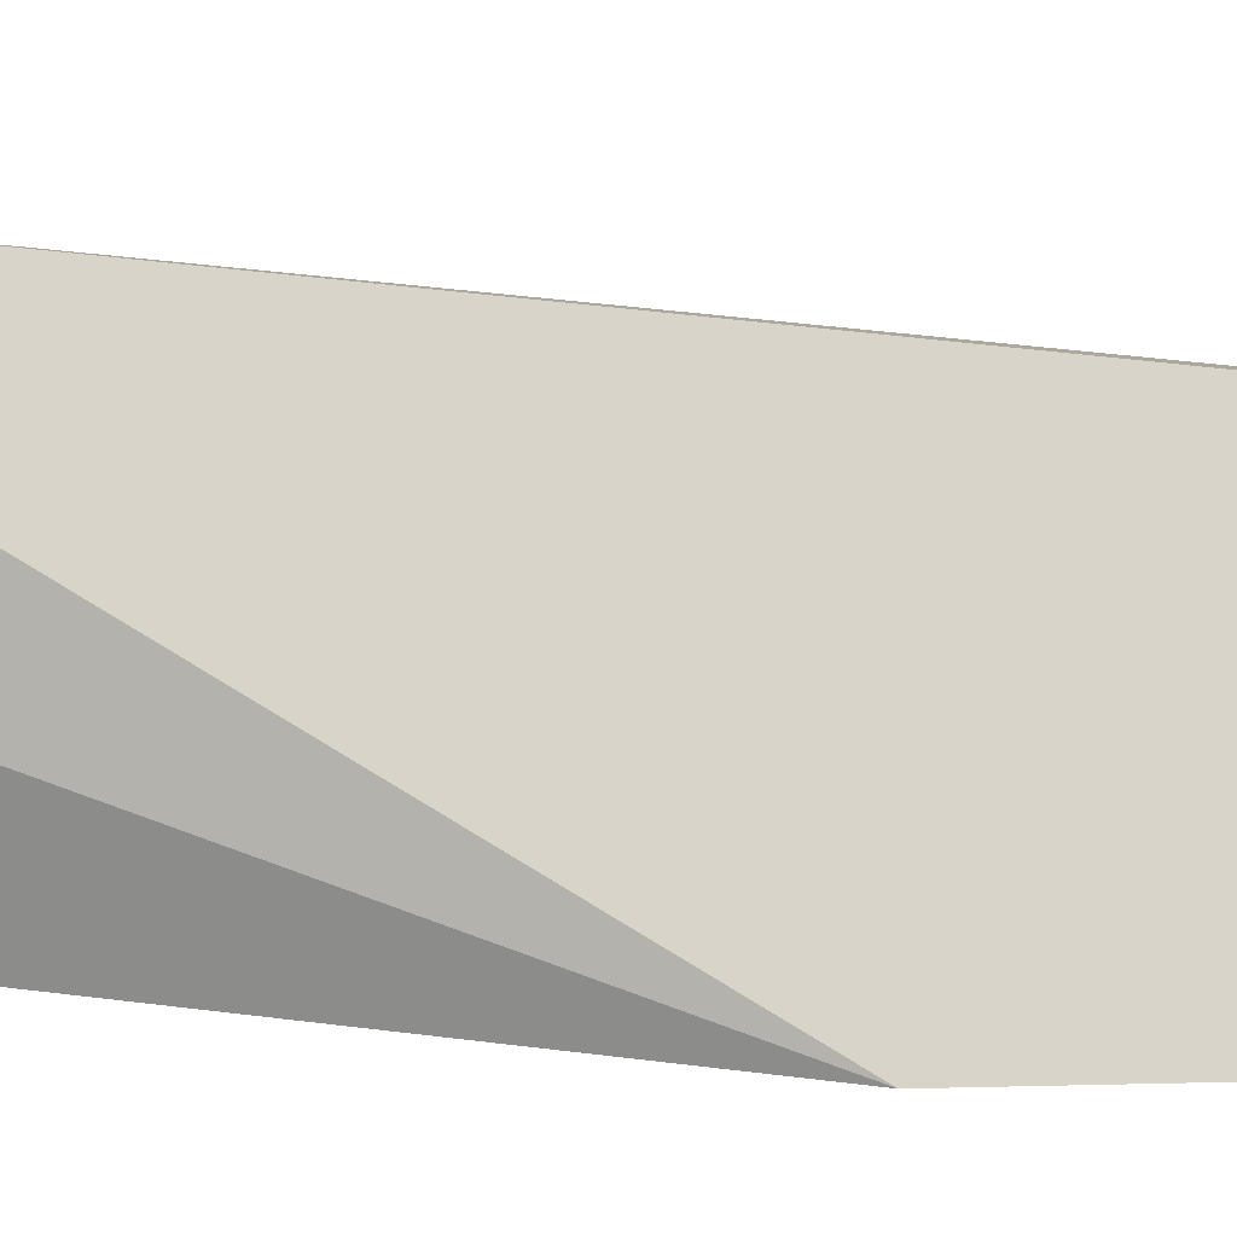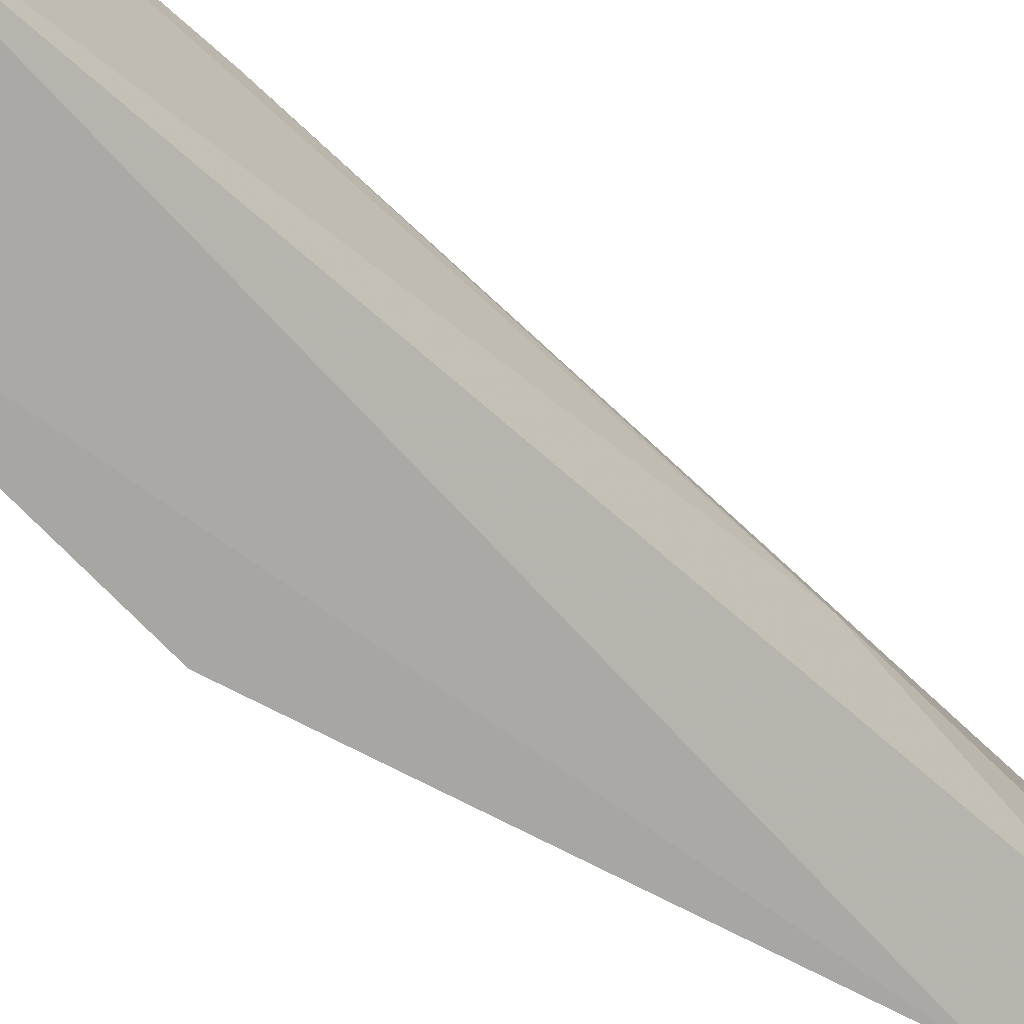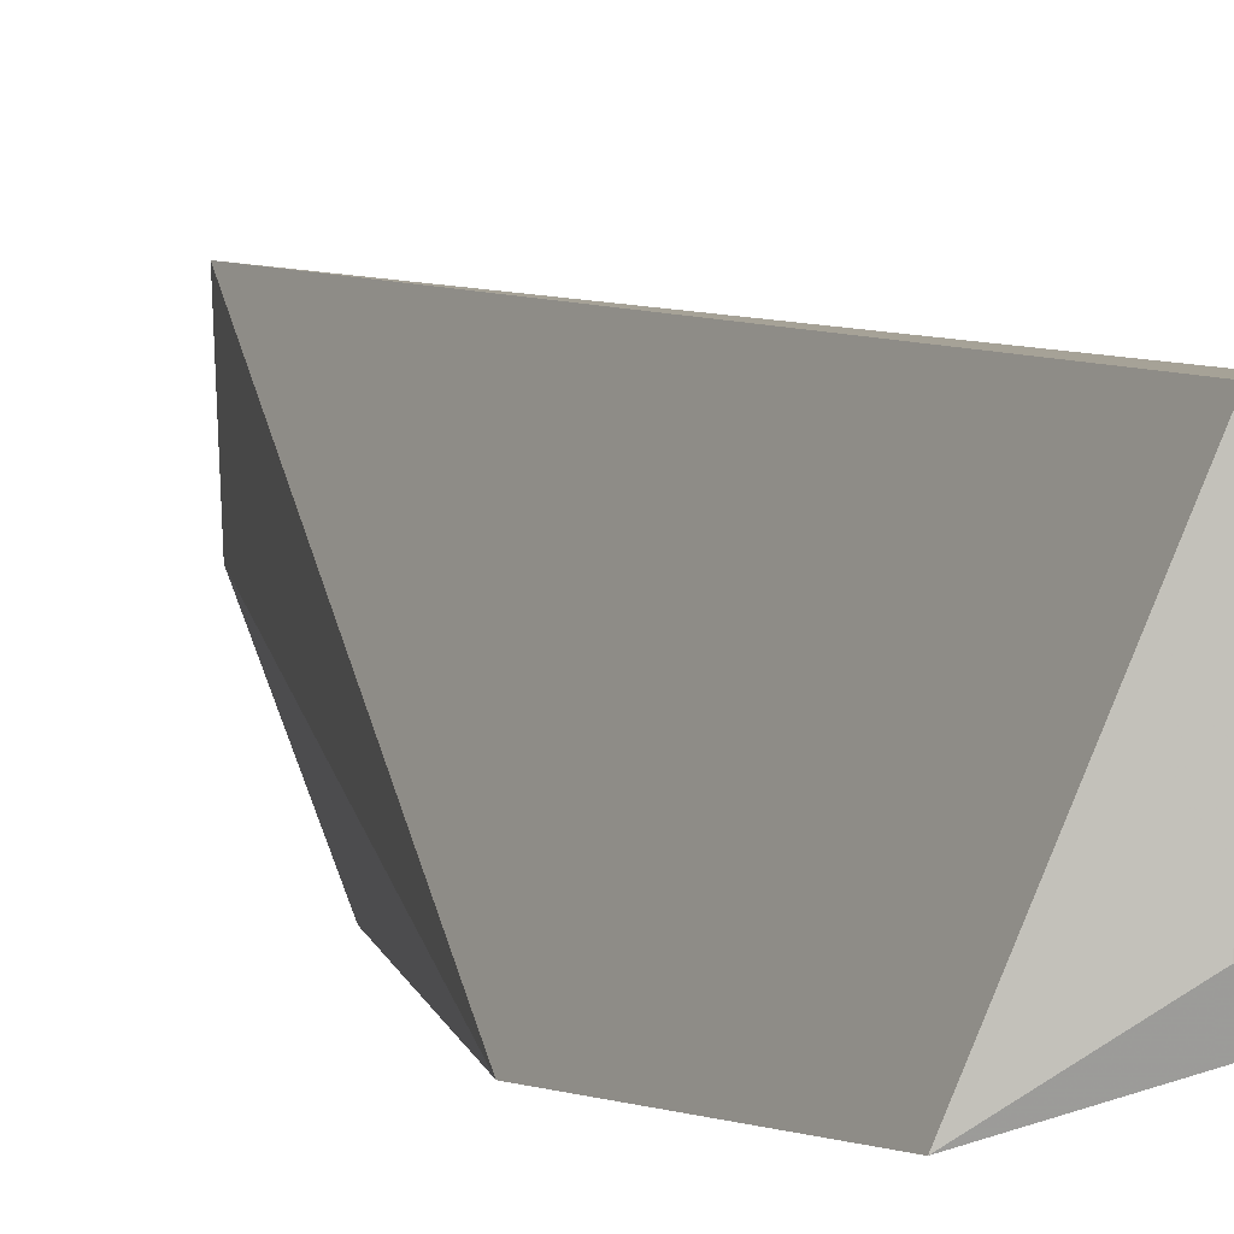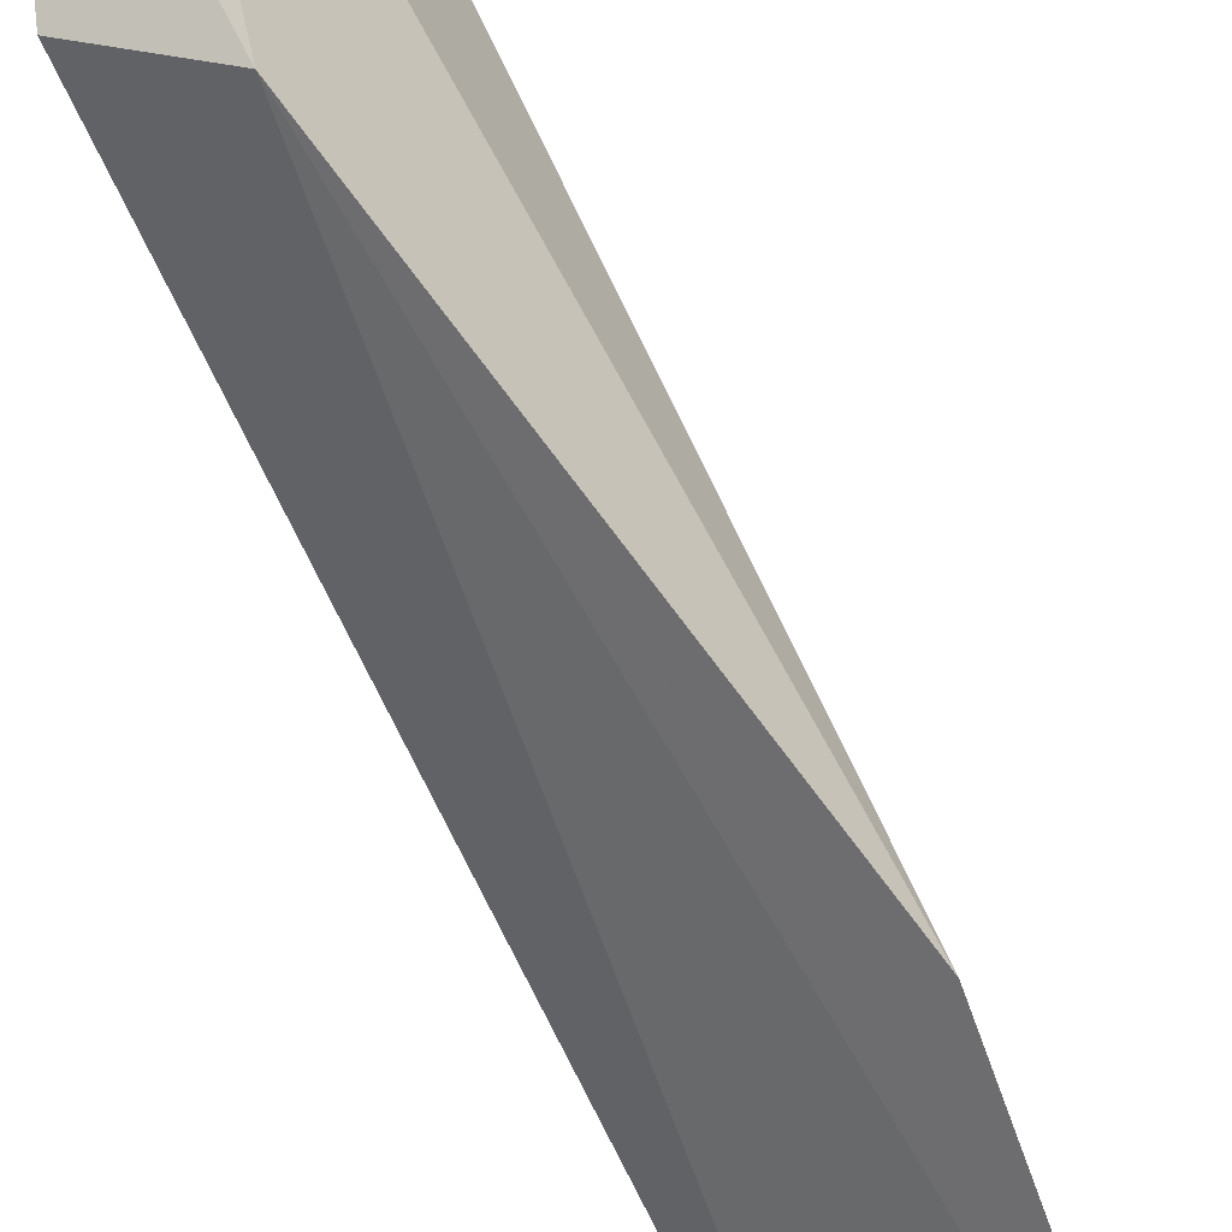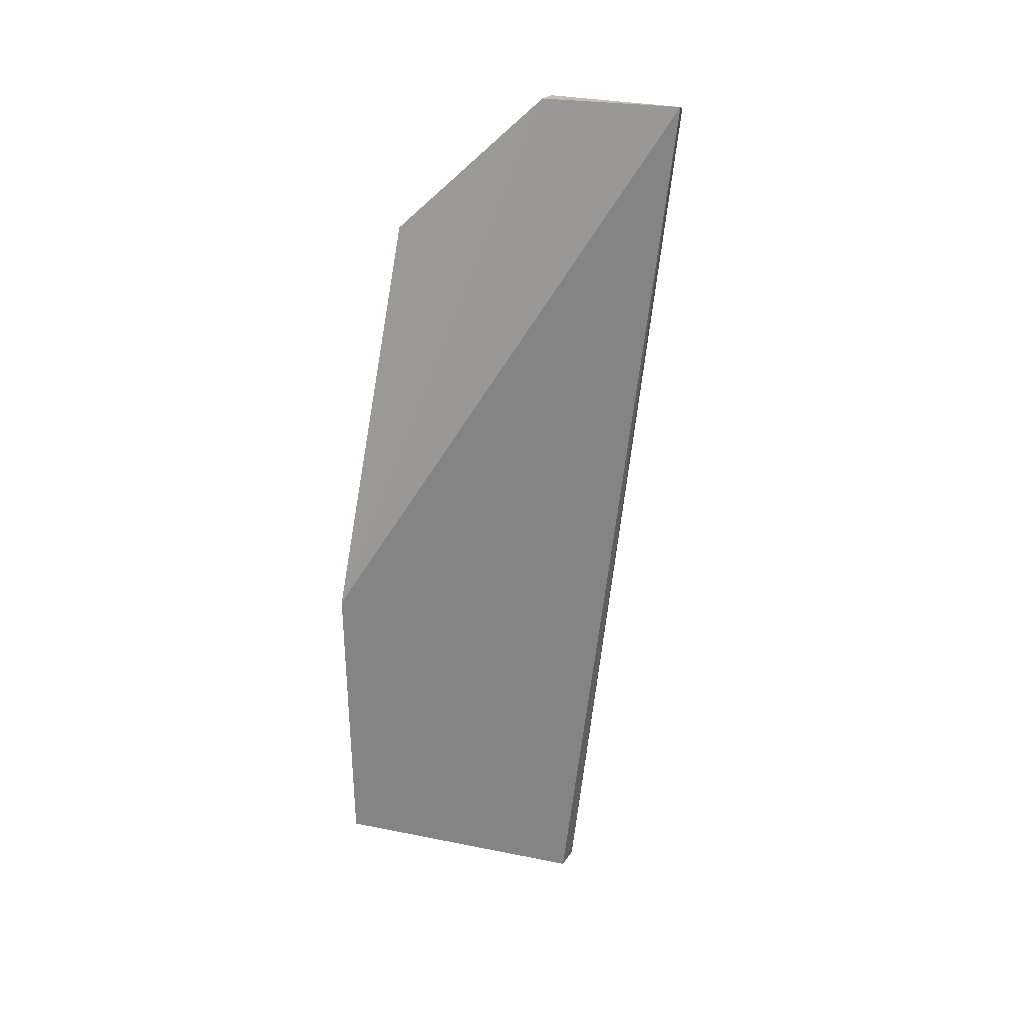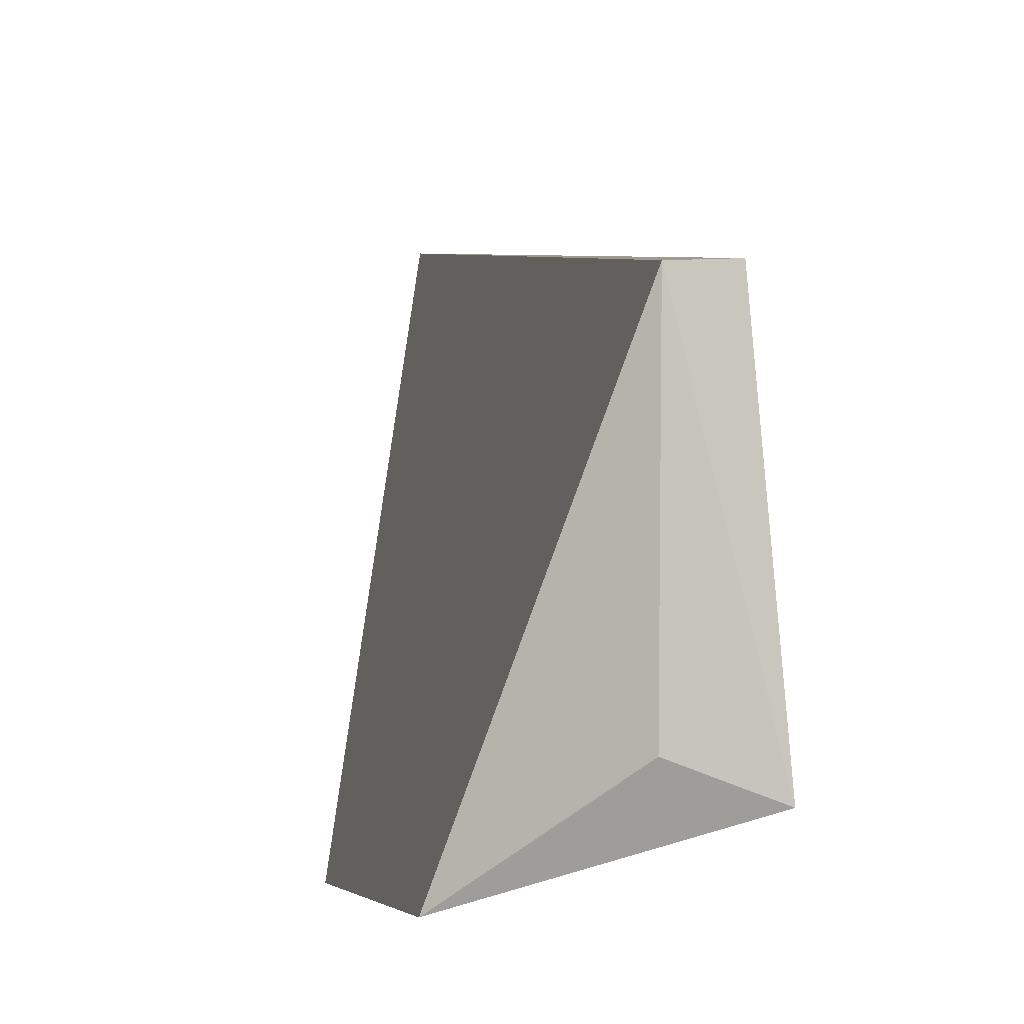
<metadata>
{"format":"obj","ext":"obj","renderer":"f3d","projection":"perspective","resolution":1024,"background":"white","views":[{"elev":5.2,"azim":-93.0,"up":"+Z"},{"elev":-63.2,"azim":41.7,"up":"+Z"},{"elev":0.2,"azim":-26.5,"up":"+Z"},{"elev":-62.3,"azim":-161.0,"up":"+Z"},{"elev":28.4,"azim":-68.8,"up":"+Y"},{"elev":-2.1,"azim":-8.8,"up":"+Z"}]}
</metadata>
<code>
v 0.03668 0.06511 0.05028
v 0.03619 -0.009324 0.04287
v 0.04304 0.05405 0.02909
v 0.0371 0.05225 0.02598
v 0.02738 0.02 0.02366
v 0.03699 0.06457 0.03885
v 0.03903 0.06097 0.04919
v 0.03382 -0.009009 0.04281
v 0.03765 -0.00912 0.0272
v 0.0412 0.0637 0.03809
v 0.03881 0.06437 0.04983
v 0.04149 0.03913 0.03687
v 0.02741 -0.004771 0.02392
v 0.04222 0.05324 0.03632
v 0.03796 0.009675 0.0426
v 0.0338 -0.008506 0.02866
f 6 5 1
f 6 4 5
f 8 2 1
f 8 1 5
f 9 2 8
f 9 4 3
f 10 6 1
f 10 3 4
f 10 4 6
f 11 1 2
f 11 2 7
f 11 10 1
f 12 9 3
f 12 2 9
f 13 8 5
f 13 5 4
f 13 4 9
f 14 3 10
f 14 12 3
f 14 7 12
f 14 11 7
f 14 10 11
f 15 12 7
f 15 7 2
f 15 2 12
f 16 13 9
f 16 9 8
f 16 8 13

</code>
